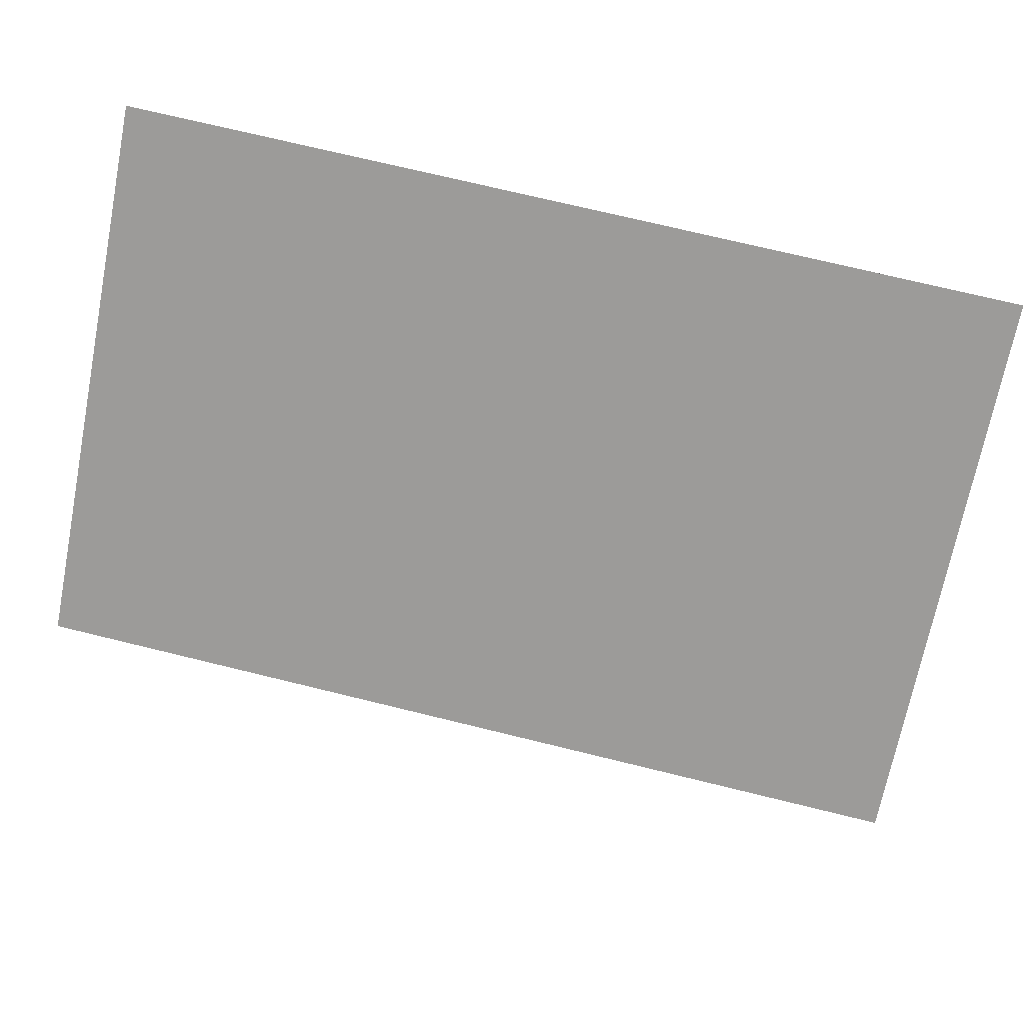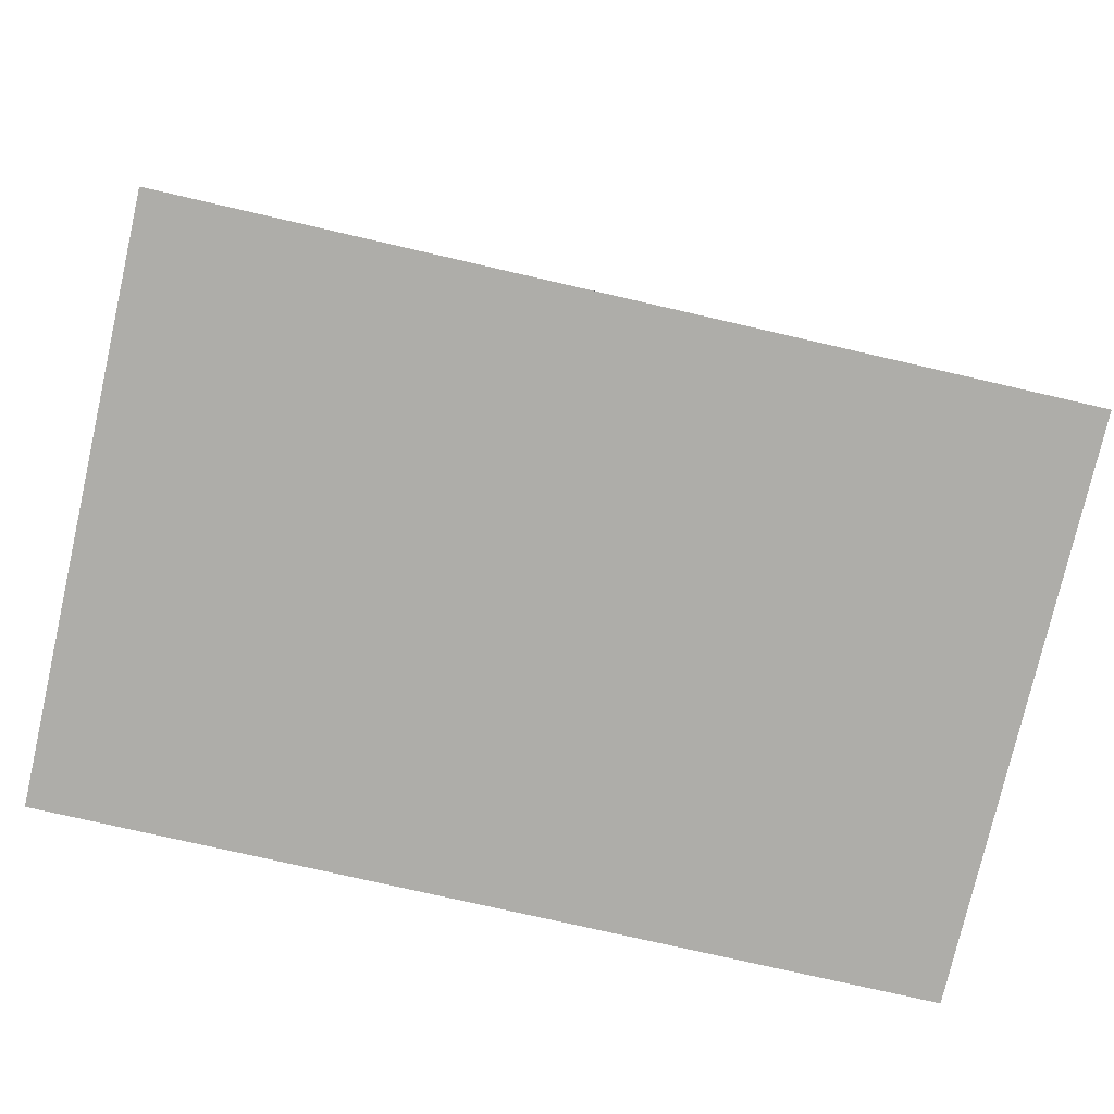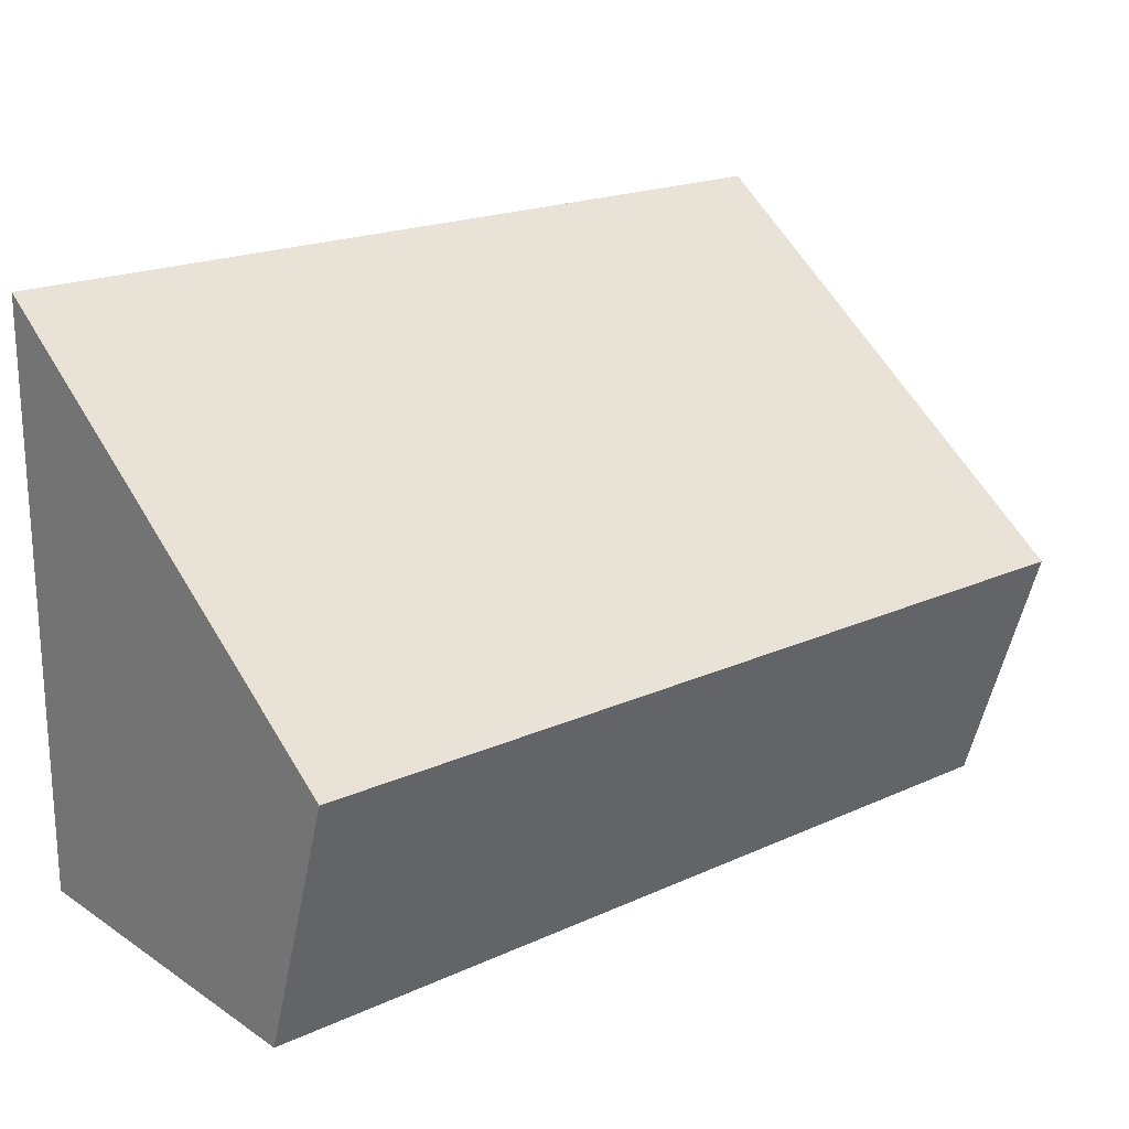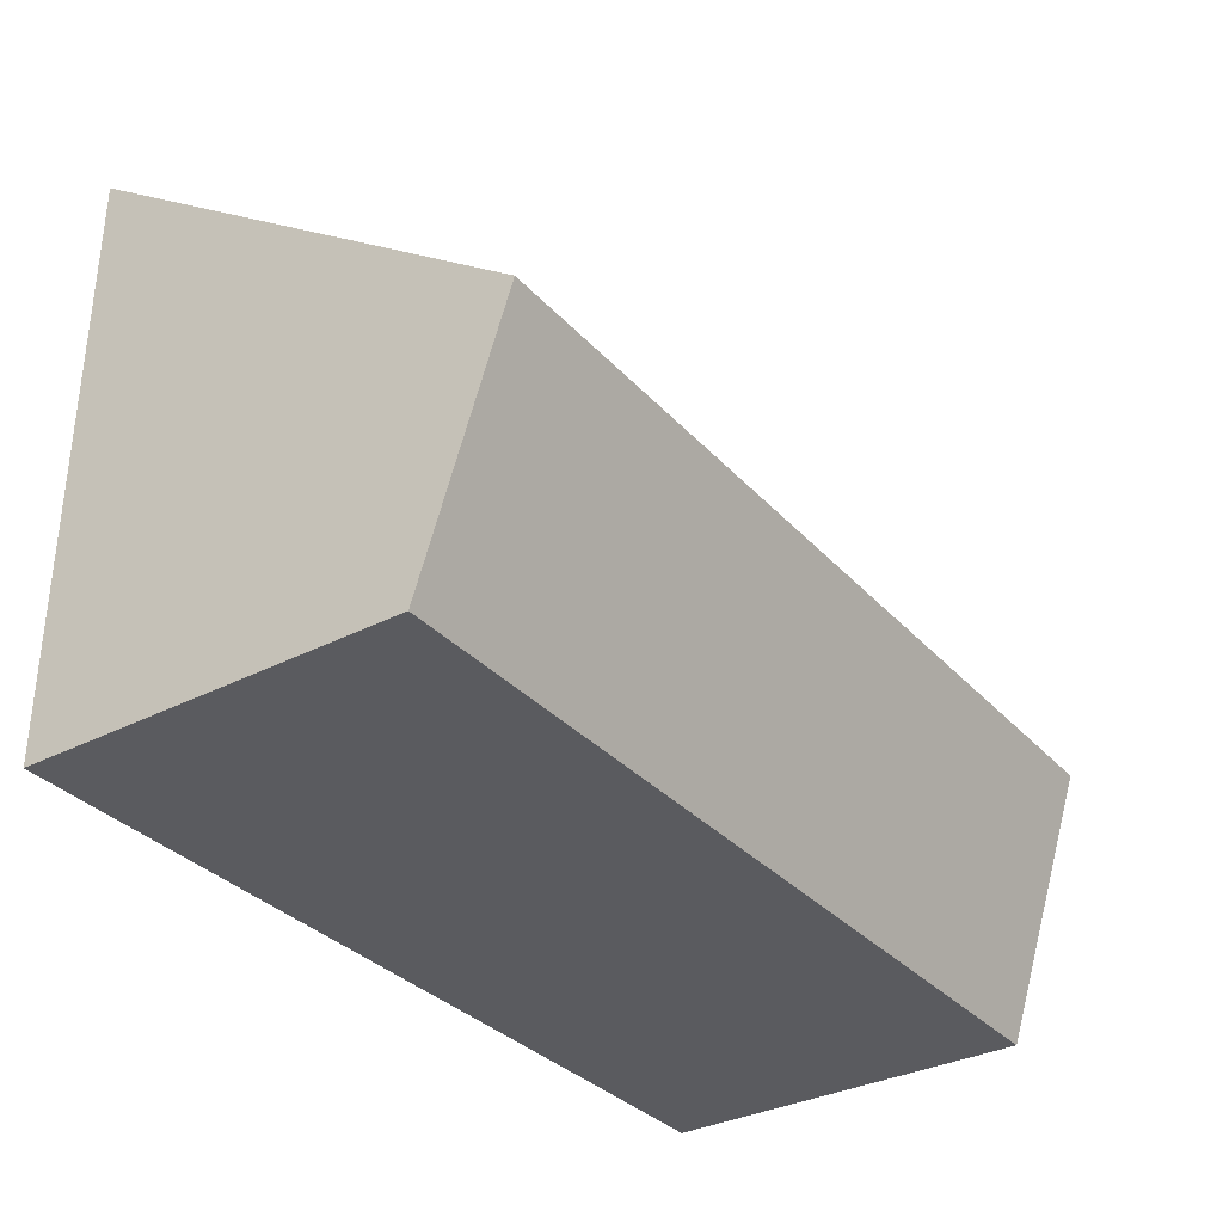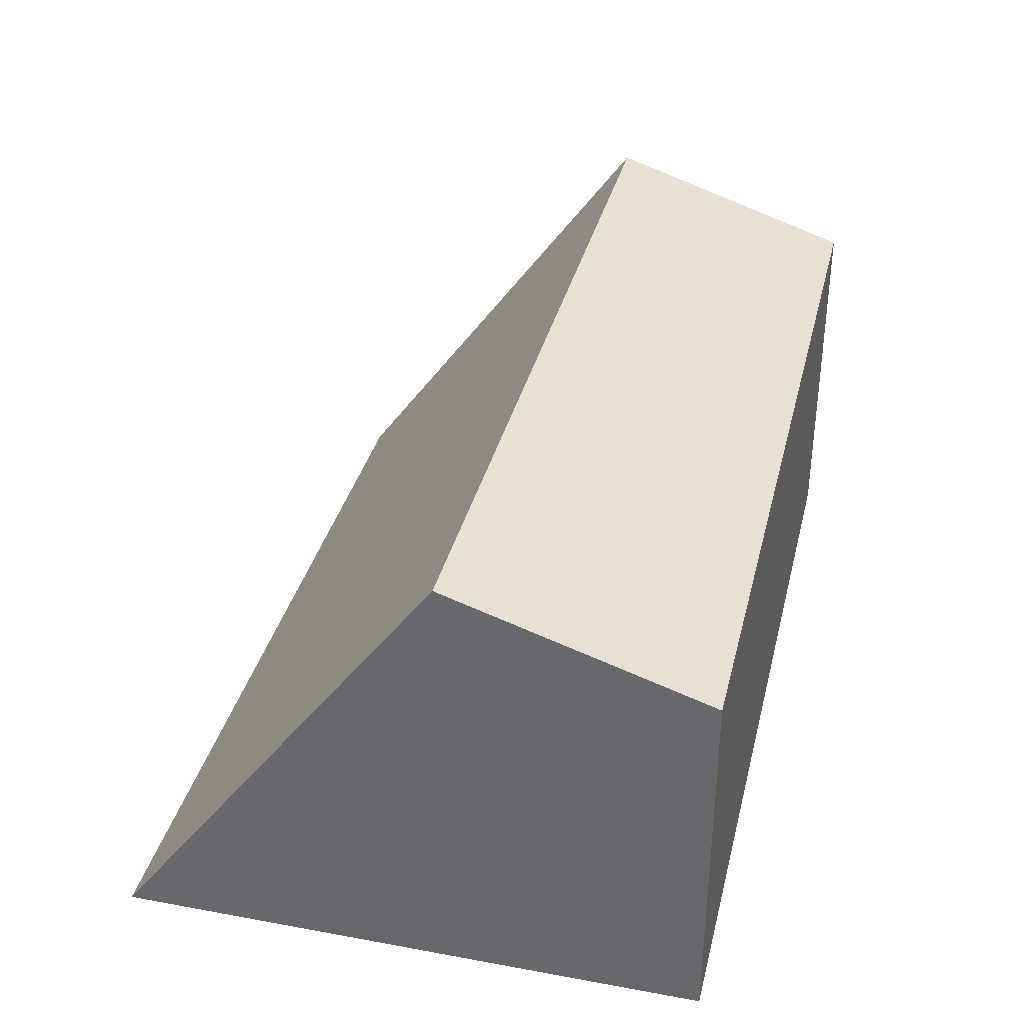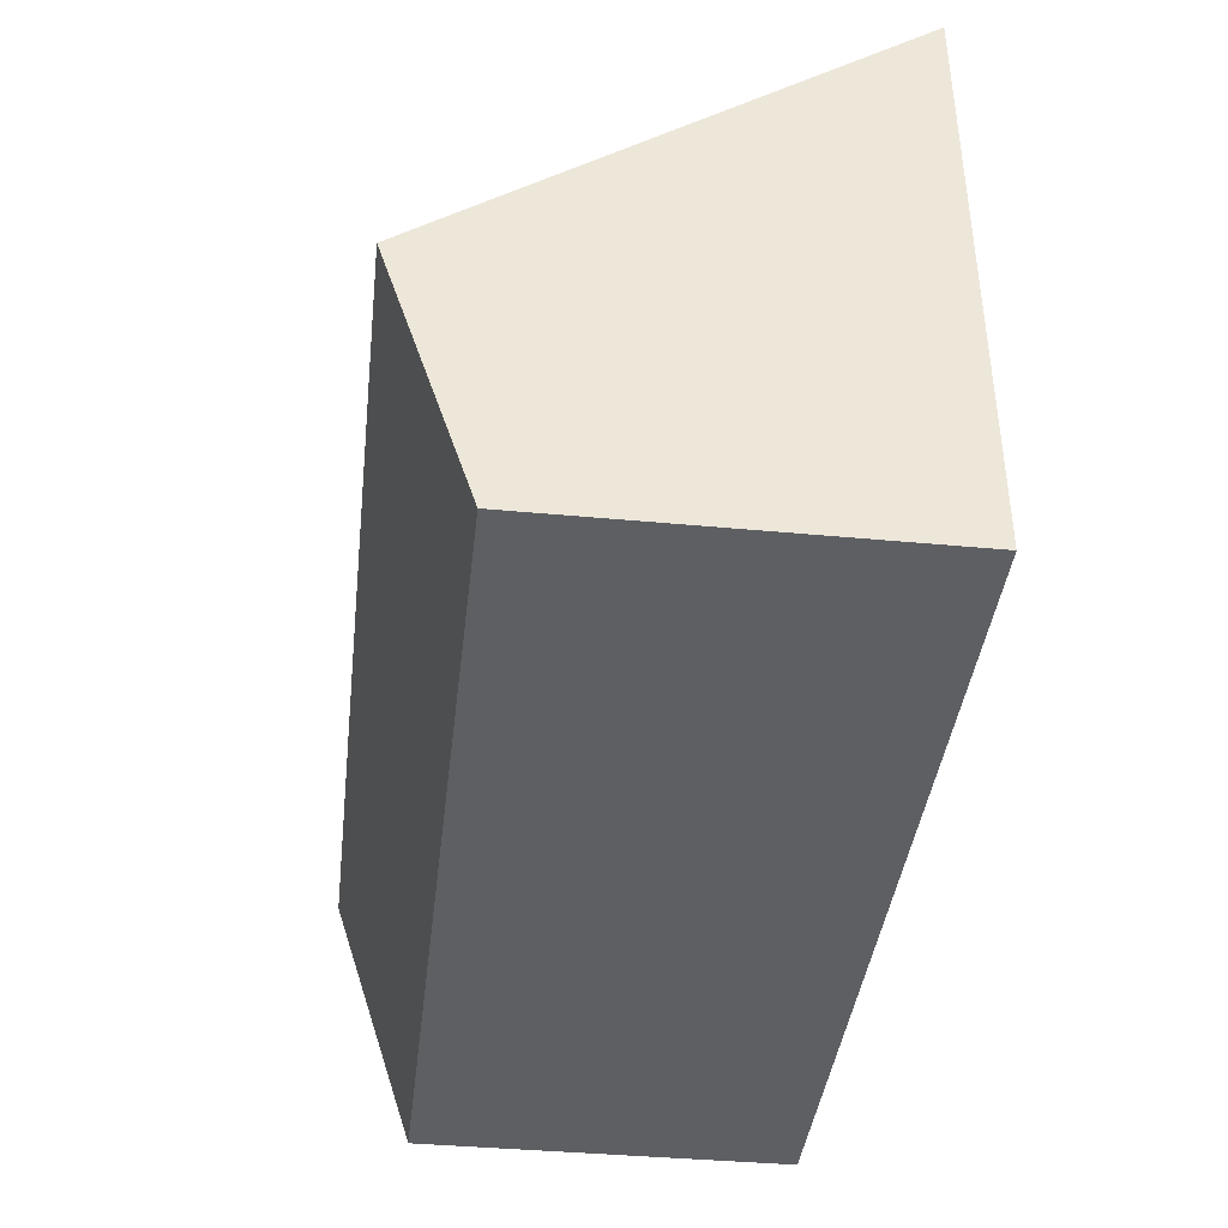
<metadata>
{"format":"obj","ext":"obj","renderer":"f3d","projection":"perspective","resolution":1024,"background":"white","views":[{"elev":73.3,"azim":13.7,"up":"+Y"},{"elev":-77.1,"azim":167.1,"up":"+Z"},{"elev":19.7,"azim":-40.1,"up":"+Y"},{"elev":-33.5,"azim":-54.8,"up":"+Y"},{"elev":35.3,"azim":-76.4,"up":"+Z"},{"elev":-40.3,"azim":83.4,"up":"+Y"}]}
</metadata>
<code>
v -0.001 -0.001 0
v 70 -0.001 0
v 70 -0.001 29.31
v -0.001 7.517 31.76
v -0.001 -0.001 29.31
v 29.31 -0.001 29.31
v 60.11 -0.001 29.31
v 13.64 46.43 0
v 23.57 46.43 0
v 48.27 20.33 35.92
v 62.69 20.33 35.92
v 70 46.43 0
v 70 41.73 6.474
v 63.25 20.33 35.92
v 67.76 20.33 35.92
v 68 20.33 35.92
v 70 20.33 35.92
v 70 24.06 30.79
v 0.2334 20.33 35.92
v 5.578 20.33 35.92
v 1.769 46.43 0
v 0.725 46.43 0
v -0.001 46.43 0
v 0.184 20.33 35.92
v -0.001 26.89 26.89
v -0.001 25.7 28.53
v -0.001 20.33 35.92
v 9.414 20.33 35.92
v 36.78 20.33 35.92
v 22.76 20.33 35.92
v 47.93 20.33 35.92
f 2 6 1
f 2 1 9
f 5 4 1
f 1 4 27
f 6 5 1
f 9 1 8
f 8 1 21
f 21 1 22
f 22 1 23
f 25 23 1
f 1 26 25
f 1 27 26
f 2 3 7
f 2 17 3
f 2 7 6
f 12 2 9
f 13 2 12
f 2 13 18
f 18 17 2
f 3 14 7
f 15 14 3
f 3 16 15
f 3 17 16
f 5 19 4
f 19 24 4
f 24 27 4
f 6 28 5
f 19 5 20
f 28 20 5
f 7 29 6
f 30 28 6
f 29 30 6
f 11 10 7
f 10 31 7
f 14 11 7
f 29 7 31
f 11 9 8
f 10 11 8
f 31 10 8
f 21 28 8
f 28 30 8
f 30 29 8
f 29 31 8
f 11 12 9
f 14 12 11
f 13 12 16
f 15 12 14
f 16 12 15
f 18 13 16
f 17 18 16
f 21 19 20
f 21 22 19
f 22 23 19
f 23 24 19
f 21 20 28
f 23 25 24
f 25 26 24
f 26 27 24

</code>
